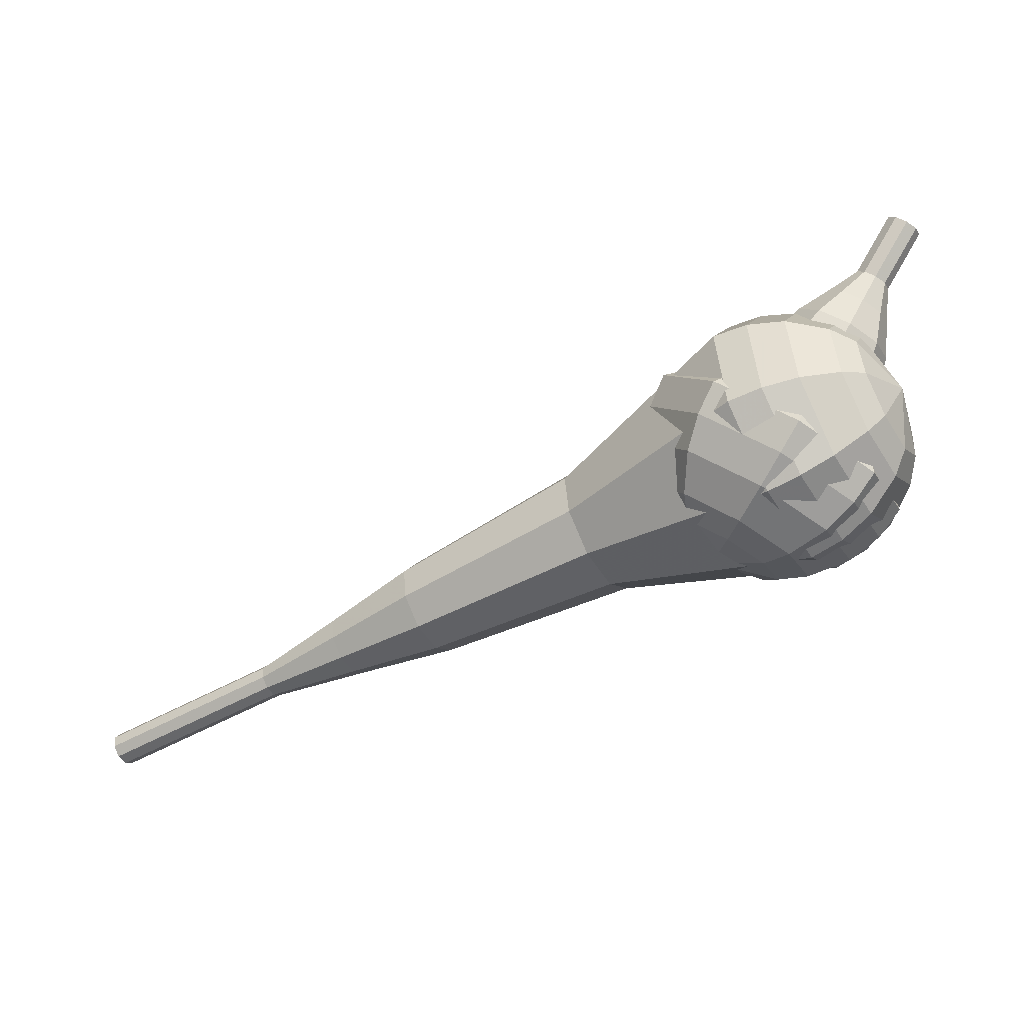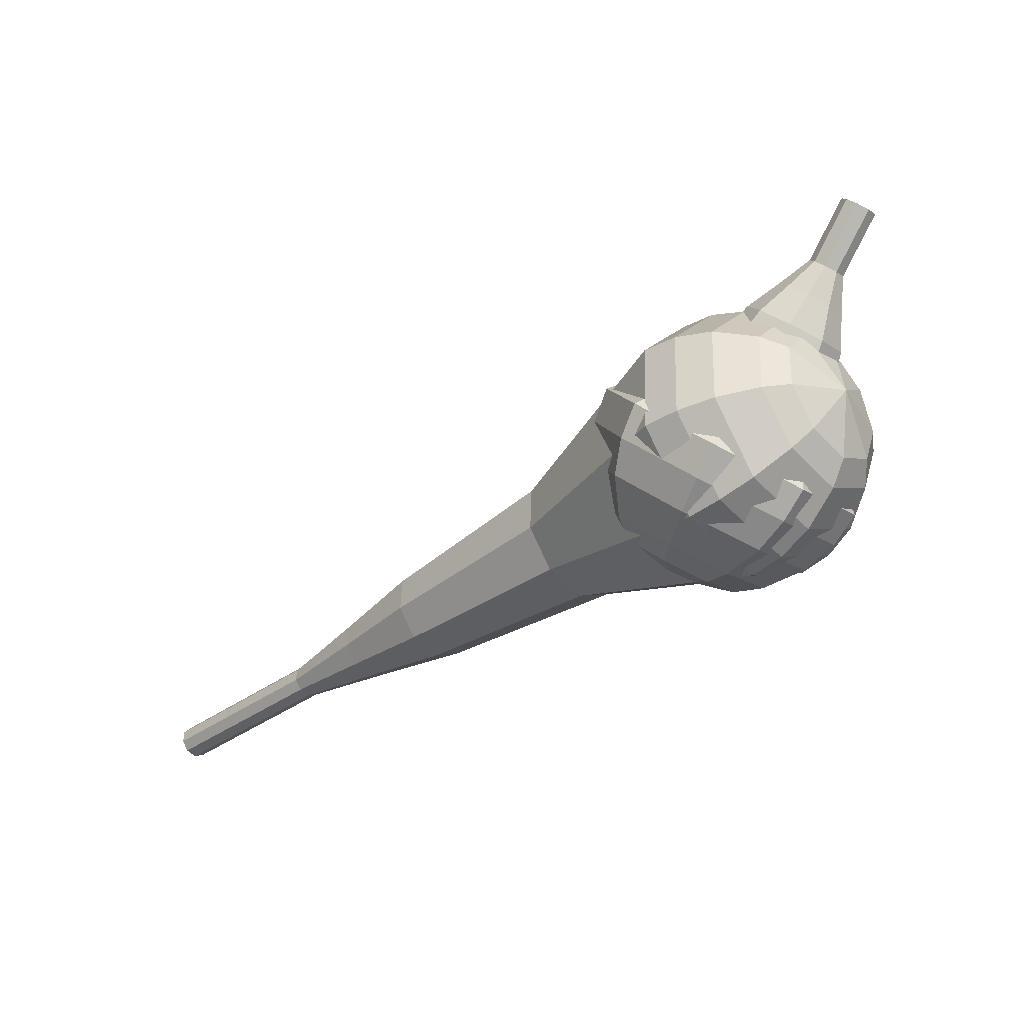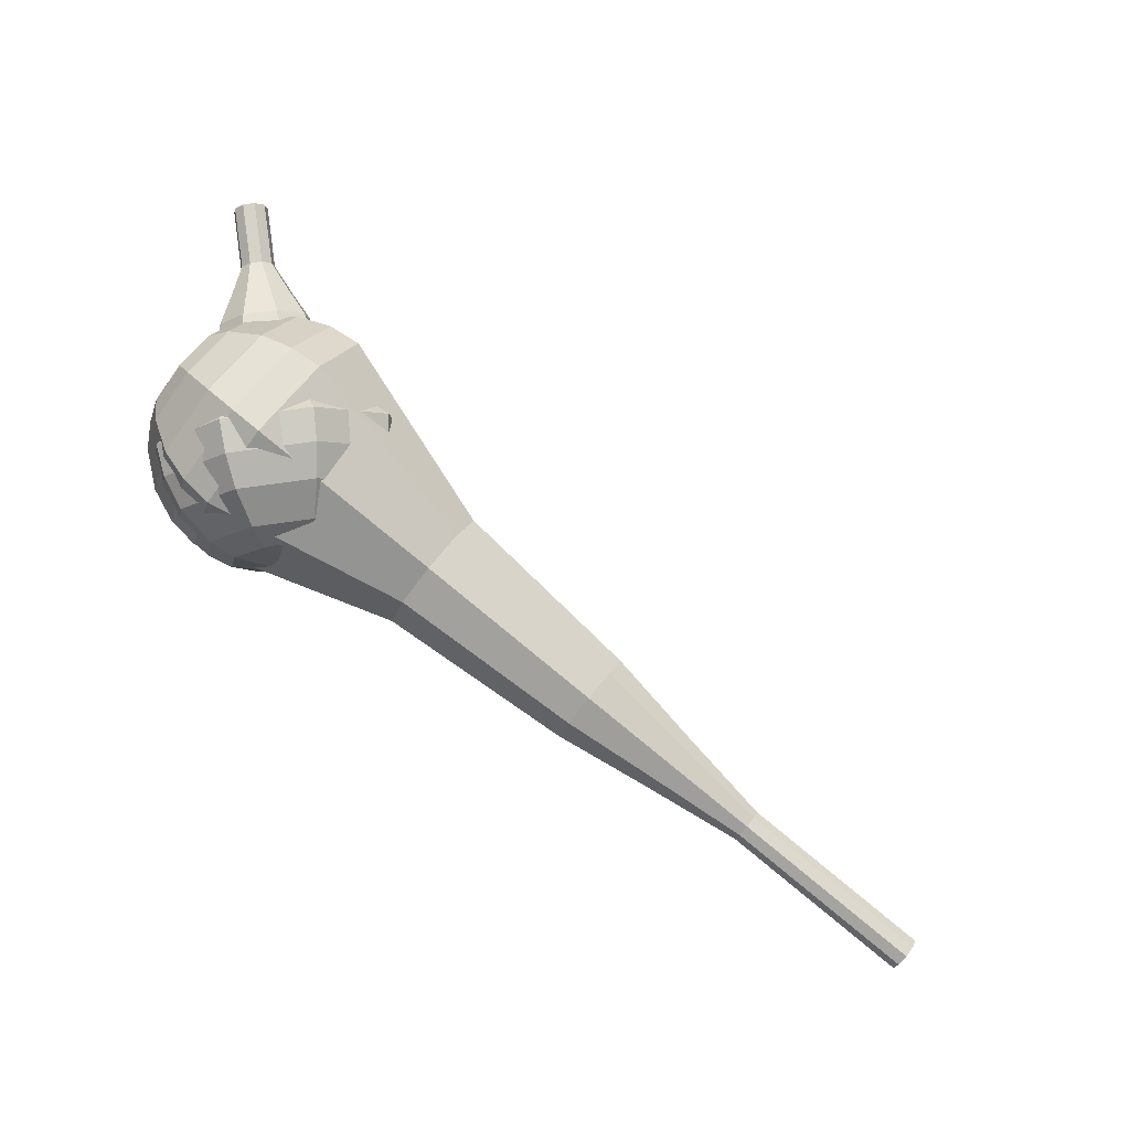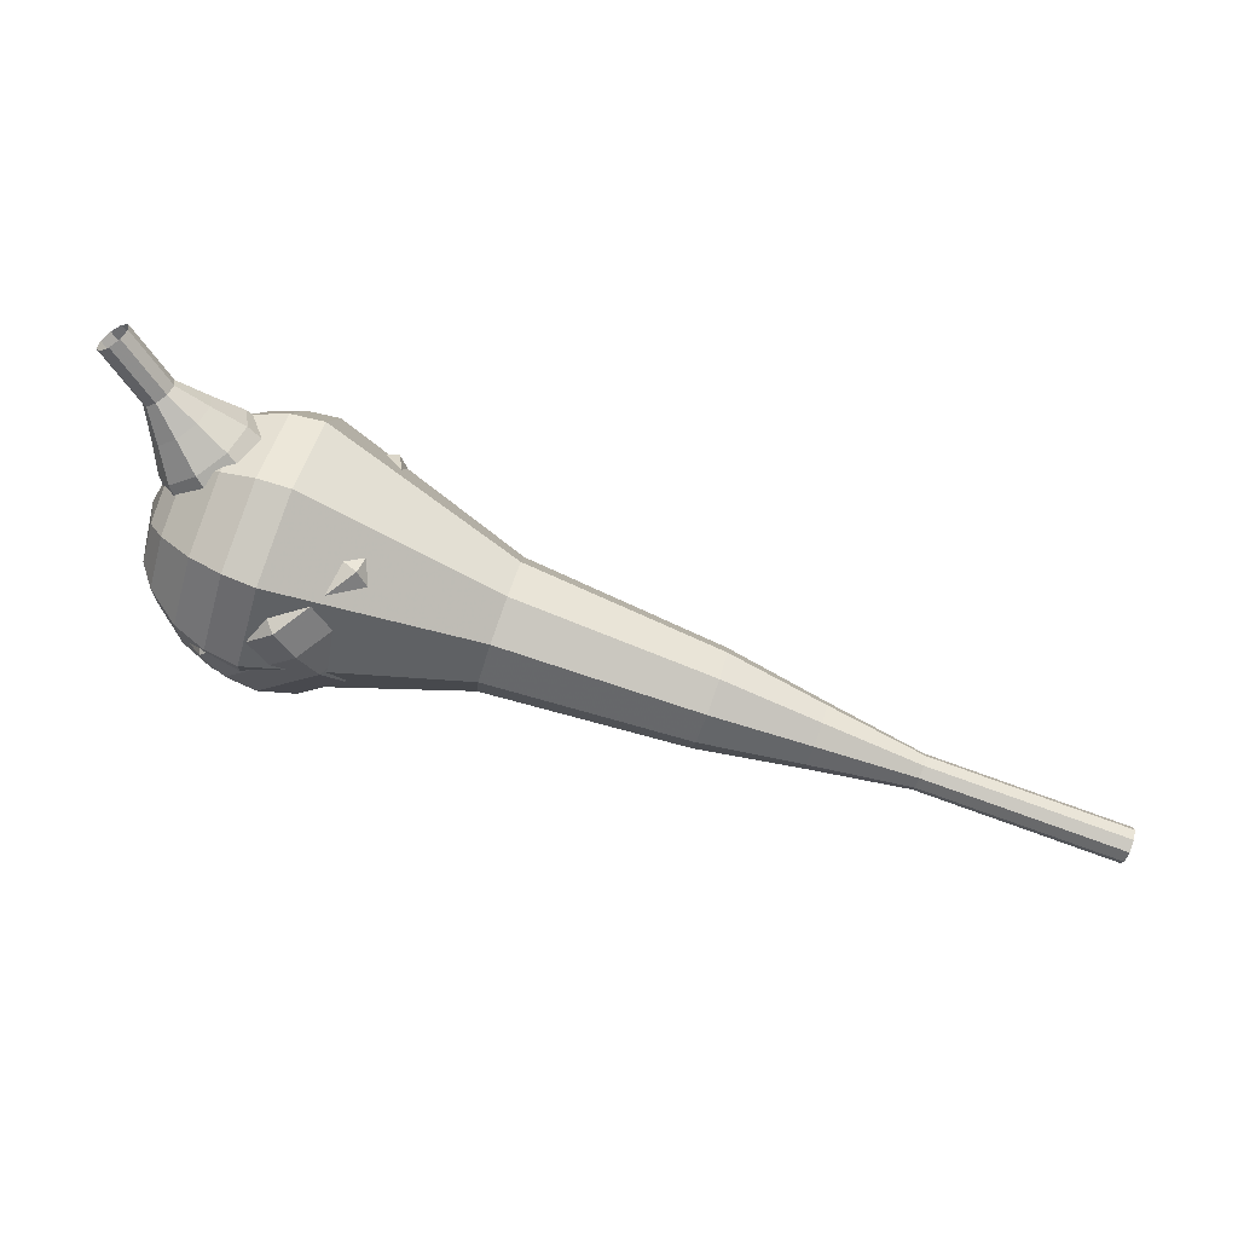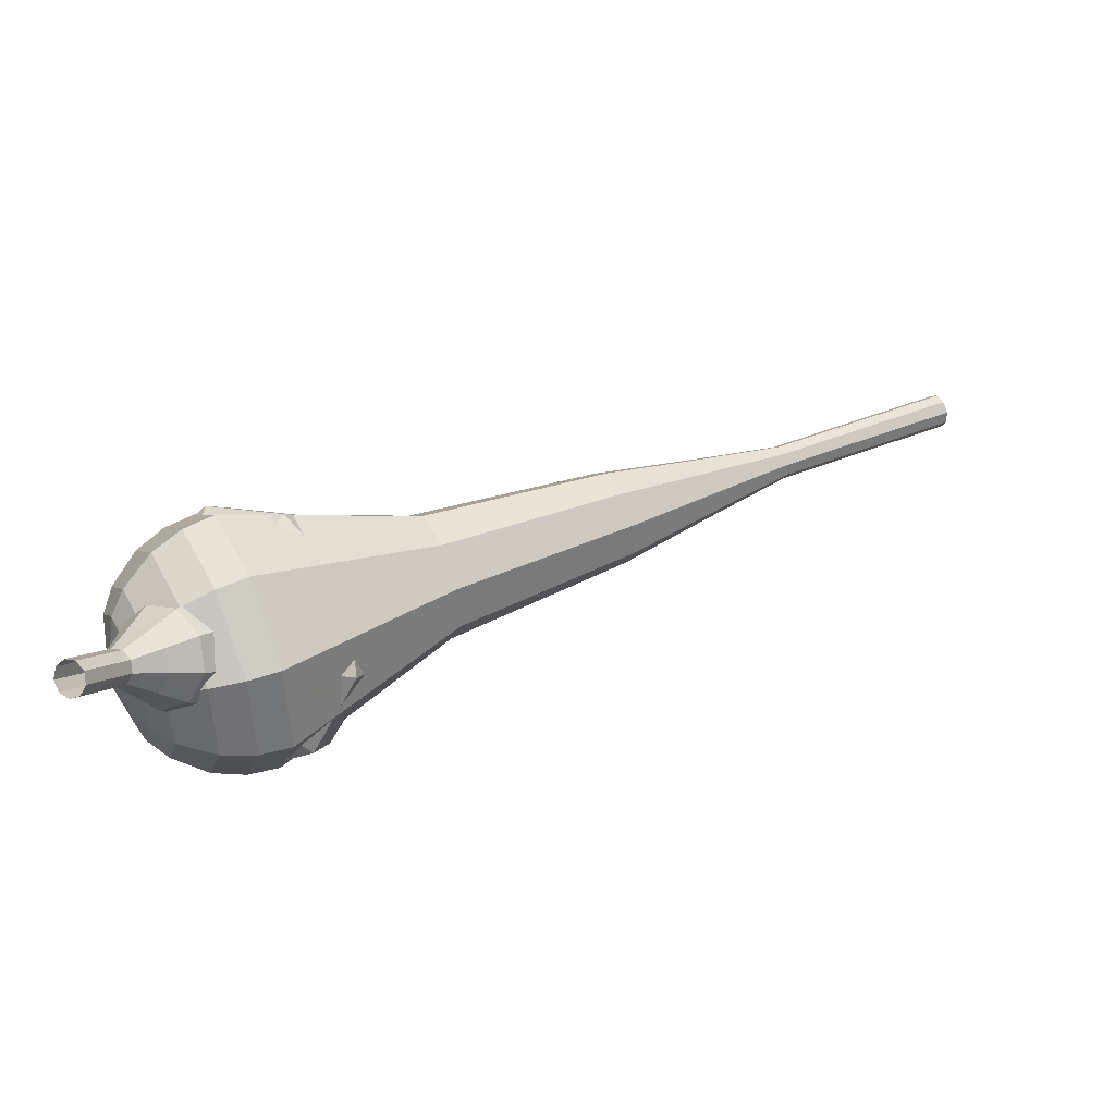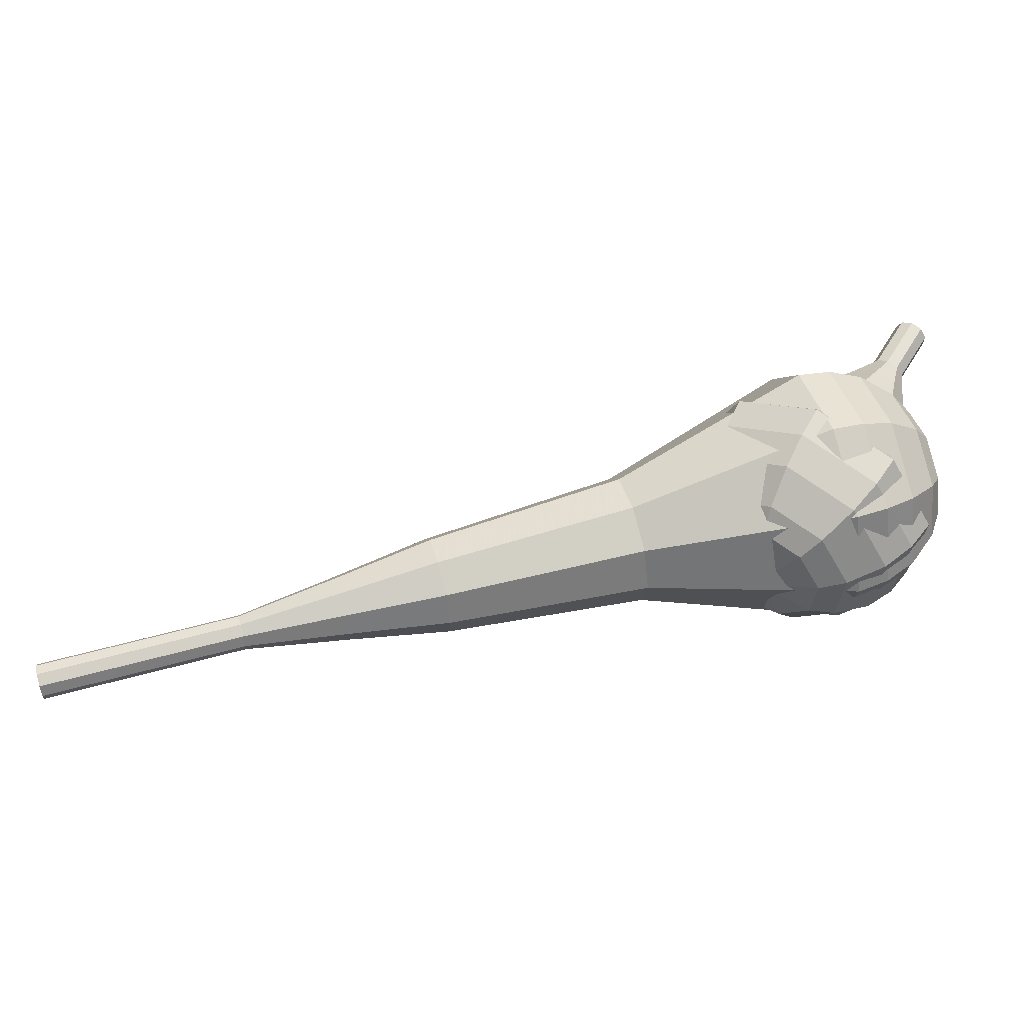
<metadata>
{"format":"obj","ext":"obj","renderer":"f3d","projection":"perspective","resolution":1024,"background":"white","views":[{"elev":-18.6,"azim":40.0,"up":"+Z"},{"elev":-12.0,"azim":54.2,"up":"+Z"},{"elev":66.7,"azim":-159.0,"up":"+Y"},{"elev":35.6,"azim":-156.4,"up":"+Z"},{"elev":77.9,"azim":170.4,"up":"+Z"},{"elev":-28.0,"azim":10.6,"up":"+Z"}]}
</metadata>
<code>
g tube1
v 172.6 127.9 81.86
v 173.2 128 81.52
v 173.7 127.5 81.34
v 173.9 126.9 81.4
v 173.6 126.3 81.68
v 173.1 126.1 82.04
v 172.5 126.3 82.31
v 172.2 126.9 82.38
v 172.2 127.5 82.2
v 172.6 127.9 81.86
v 171.7 127.6 80.31
v 172.3 127.6 79.98
v 172.8 127.1 79.8
v 173 126.5 79.86
v 172.8 125.9 80.13
v 172.2 125.7 80.49
v 171.6 125.9 80.77
v 171.3 126.5 80.83
v 171.3 127.1 80.65
v 171.7 127.6 80.31
v 170.8 127.2 78.77
v 171.4 127.2 78.43
v 171.9 126.8 78.25
v 172.1 126.1 78.31
v 171.9 125.5 78.59
v 171.3 125.3 78.95
v 170.8 125.5 79.22
v 170.4 126.1 79.29
v 170.4 126.8 79.11
v 170.8 127.2 78.77
v 169.6 127.6 77.22
v 170.7 127.6 76.59
v 171.7 126.8 76.26
v 172 125.6 76.37
v 171.6 124.5 76.89
v 170.6 124.1 77.56
v 169.5 124.5 78.08
v 168.8 125.6 78.19
v 168.9 126.8 77.86
v 169.6 127.6 77.22
v 168.4 128.1 75.68
v 170.1 128.1 74.73
v 171.5 126.9 74.23
v 172 125 74.4
v 171.3 123.4 75.17
v 169.8 122.8 76.18
v 168.2 123.4 76.96
v 167.1 125 77.13
v 167.2 126.9 76.63
v 168.4 128.1 75.68
v 166.3 128.2 72.59
v 168.5 128.2 71.32
v 170.4 126.6 70.65
v 171 124.1 70.89
v 170.2 122 71.92
v 168.1 121.1 73.26
v 166 121.9 74.29
v 164.6 124.1 74.53
v 164.7 126.6 73.85
v 166.3 128.2 72.59
v 163 130.9 69.5
v 167.5 130.9 66.97
v 171.3 127.7 65.62
v 172.6 122.8 66.09
v 170.8 118.4 68.15
v 166.8 116.7 70.85
v 162.4 118.4 72.91
v 159.7 122.7 73.38
v 159.9 127.6 72.03
v 163 130.9 69.5
v 162.2 130.3 67.9
v 166.5 130.3 65.45
v 170.2 127.2 64.15
v 171.5 122.4 64.6
v 169.8 118.2 66.6
v 165.9 116.5 69.21
v 161.6 118.1 71.2
v 159 122.3 71.66
v 159.2 127.1 70.35
v 162.2 130.3 67.9
v 161.6 129.2 66.31
v 165.5 129.2 64.12
v 168.7 126.4 62.95
v 169.9 122.1 63.36
v 168.4 118.4 65.14
v 164.9 116.9 67.47
v 161.1 118.3 69.26
v 158.8 122.1 69.66
v 159 126.4 68.5
v 161.6 129.2 66.31
v 161.3 127.4 64.71
v 164.3 127.4 63.04
v 166.8 125.3 62.15
v 167.6 122 62.46
v 166.5 119.1 63.82
v 163.8 118 65.6
v 160.9 119.1 66.97
v 159.1 122 67.28
v 159.3 125.2 66.39
v 161.3 127.4 64.71
v 161.4 126 63.91
v 163.6 126 62.69
v 165.4 124.4 62.04
v 166 122 62.26
v 165.2 119.9 63.26
v 163.2 119.1 64.57
v 161.1 119.9 65.56
v 159.8 122 65.79
v 159.9 124.4 65.14
v 161.4 126 63.91
v 162.4 122.4 63.12
v 162.4 122.4 63.12
v 162.4 122.4 63.12
v 162.4 122.4 63.12
v 162.4 122.4 63.12
v 162.4 122.4 63.12
v 162.4 122.4 63.12
v 162.4 122.4 63.12
v 162.4 122.4 63.12
v 162.4 122.4 63.12
f 1 2 12
f 12 11 1
f 2 3 13
f 13 12 2
f 3 4 14
f 14 13 3
f 4 5 15
f 15 14 4
f 5 6 16
f 16 15 5
f 6 7 17
f 17 16 6
f 7 8 18
f 18 17 7
f 8 9 19
f 19 18 8
f 9 10 20
f 20 19 9
f 11 12 22
f 22 21 11
f 12 13 23
f 23 22 12
f 13 14 24
f 24 23 13
f 14 15 25
f 25 24 14
f 15 16 26
f 26 25 15
f 16 17 27
f 27 26 16
f 17 18 28
f 28 27 17
f 18 19 29
f 29 28 18
f 19 20 30
f 30 29 19
f 21 22 32
f 32 31 21
f 22 23 33
f 33 32 22
f 23 24 34
f 34 33 23
f 24 25 35
f 35 34 24
f 25 26 36
f 36 35 25
f 26 27 37
f 37 36 26
f 27 28 38
f 38 37 27
f 28 29 39
f 39 38 28
f 29 30 40
f 40 39 29
f 31 32 42
f 42 41 31
f 32 33 43
f 43 42 32
f 33 34 44
f 44 43 33
f 34 35 45
f 45 44 34
f 35 36 46
f 46 45 35
f 36 37 47
f 47 46 36
f 37 38 48
f 48 47 37
f 38 39 49
f 49 48 38
f 39 40 50
f 50 49 39
f 41 42 52
f 52 51 41
f 42 43 53
f 53 52 42
f 43 44 54
f 54 53 43
f 44 45 55
f 55 54 44
f 45 46 56
f 56 55 45
f 46 47 57
f 57 56 46
f 47 48 58
f 58 57 47
f 48 49 59
f 59 58 48
f 49 50 60
f 60 59 49
f 51 52 62
f 62 61 51
f 52 53 63
f 63 62 52
f 53 54 64
f 64 63 53
f 54 55 65
f 65 64 54
f 55 56 66
f 66 65 55
f 56 57 67
f 67 66 56
f 57 58 68
f 68 67 57
f 58 59 69
f 69 68 58
f 59 60 70
f 70 69 59
f 61 62 72
f 72 71 61
f 62 63 73
f 73 72 62
f 63 64 74
f 74 73 63
f 64 65 75
f 75 74 64
f 65 66 76
f 76 75 65
f 66 67 77
f 77 76 66
f 67 68 78
f 78 77 67
f 68 69 79
f 79 78 68
f 69 70 80
f 80 79 69
f 71 72 82
f 82 81 71
f 72 73 83
f 83 82 72
f 73 74 84
f 84 83 73
f 74 75 85
f 85 84 74
f 75 76 86
f 86 85 75
f 76 77 87
f 87 86 76
f 77 78 88
f 88 87 77
f 78 79 89
f 89 88 78
f 79 80 90
f 90 89 79
f 81 82 92
f 92 91 81
f 82 83 93
f 93 92 82
f 83 84 94
f 94 93 83
f 84 85 95
f 95 94 84
f 85 86 96
f 96 95 85
f 86 87 97
f 97 96 86
f 87 88 98
f 98 97 87
f 88 89 99
f 99 98 88
f 89 90 100
f 100 99 89
f 91 92 102
f 102 101 91
f 92 93 103
f 103 102 92
f 93 94 104
f 104 103 93
f 94 95 105
f 105 104 94
f 95 96 106
f 106 105 95
f 96 97 107
f 107 106 96
f 97 98 108
f 108 107 97
f 98 99 109
f 109 108 98
f 99 100 110
f 110 109 99
f 101 102 112
f 112 111 101
f 102 103 113
f 113 112 102
f 103 104 114
f 114 113 103
f 104 105 115
f 115 114 104
f 105 106 116
f 116 115 105
f 106 107 117
f 117 116 106
f 107 108 118
f 118 117 107
f 108 109 119
f 119 118 108
f 109 110 120
f 120 119 109
v 123.2 113.5 56.74
v 123.3 113.8 56.13
v 123.2 114.4 55.8
v 123.1 115 55.91
v 122.8 115.4 56.42
v 122.6 115.4 57.07
v 122.6 114.9 57.58
v 122.7 114.2 57.69
v 122.9 113.7 57.36
v 123.2 113.5 56.74
v 128.5 114.7 58.34
v 128.7 114.9 57.72
v 128.6 115.5 57.39
v 128.5 116.2 57.51
v 128.2 116.6 58.01
v 128 116.6 58.67
v 128 116.1 59.17
v 128.1 115.4 59.28
v 128.3 114.9 58.96
v 128.5 114.7 58.34
v 133.9 115.9 59.93
v 134 116.1 59.32
v 134 116.7 58.99
v 133.8 117.4 59.1
v 133.6 117.8 59.6
v 133.4 117.7 60.26
v 133.4 117.3 60.76
v 133.5 116.6 60.88
v 133.7 116.1 60.55
v 133.9 115.9 59.93
v 139.5 116.2 61.53
v 139.7 116.7 60.37
v 139.7 117.8 59.75
v 139.3 119.1 59.97
v 138.9 119.8 60.91
v 138.5 119.7 62.14
v 138.4 118.9 63.09
v 138.7 117.6 63.3
v 139.1 116.6 62.69
v 139.5 116.2 61.53
v 145.1 116.5 63.12
v 145.4 117.2 61.39
v 145.3 118.9 60.46
v 144.8 120.7 60.78
v 144.2 121.9 62.2
v 143.6 121.8 64.05
v 143.5 120.5 65.46
v 143.8 118.6 65.78
v 144.4 117 64.86
v 145.1 116.5 63.12
v 156 118 66.31
v 156.5 119 64
v 156.4 121.2 62.76
v 155.7 123.6 63.19
v 154.8 125.1 65.08
v 154.1 125 67.54
v 153.9 123.3 69.43
v 154.4 120.8 69.86
v 155.2 118.7 68.63
v 156 118 66.31
v 167.6 116.7 69.5
v 168.6 118.7 64.87
v 168.3 123.2 62.4
v 167 128.1 63.26
v 165.2 131 67.04
v 163.8 130.7 71.96
v 163.4 127.3 75.74
v 164.3 122.3 76.6
v 165.9 118.1 74.13
v 167.6 116.7 69.5
v 169.3 117.3 70.02
v 170.2 119.2 65.54
v 170 123.6 63.15
v 168.7 128.3 63.98
v 167 131.2 67.64
v 165.6 130.9 72.41
v 165.3 127.6 76.06
v 166.1 122.7 76.89
v 167.7 118.7 74.5
v 169.3 117.3 70.02
v 170.9 118.4 70.54
v 171.7 120.2 66.53
v 171.5 124.1 64.4
v 170.3 128.3 65.14
v 168.8 130.9 68.41
v 167.6 130.6 72.68
v 167.3 127.6 75.95
v 168 123.3 76.69
v 169.5 119.7 74.55
v 170.9 118.4 70.54
v 172.3 120.3 71.06
v 173 121.7 68
v 172.8 124.6 66.37
v 171.9 127.8 66.94
v 170.7 129.8 69.43
v 169.8 129.6 72.69
v 169.6 127.3 75.19
v 170.1 124 75.76
v 171.2 121.3 74.13
v 172.3 120.3 71.06
v 172.9 121.8 71.32
v 173.4 122.8 69.08
v 173.3 125 67.89
v 172.6 127.3 68.3
v 171.8 128.8 70.13
v 171.1 128.6 72.52
v 170.9 126.9 74.34
v 171.3 124.5 74.76
v 172.1 122.5 73.57
v 172.9 121.8 71.32
v 173 125.6 71.58
v 173 125.6 71.58
v 173 125.6 71.58
v 173 125.6 71.58
v 173 125.6 71.58
v 173 125.6 71.58
v 173 125.6 71.58
v 173 125.6 71.58
v 173 125.6 71.58
v 173 125.6 71.58
f 121 122 132
f 132 131 121
f 122 123 133
f 133 132 122
f 123 124 134
f 134 133 123
f 124 125 135
f 135 134 124
f 125 126 136
f 136 135 125
f 126 127 137
f 137 136 126
f 127 128 138
f 138 137 127
f 128 129 139
f 139 138 128
f 129 130 140
f 140 139 129
f 131 132 142
f 142 141 131
f 132 133 143
f 143 142 132
f 133 134 144
f 144 143 133
f 134 135 145
f 145 144 134
f 135 136 146
f 146 145 135
f 136 137 147
f 147 146 136
f 137 138 148
f 148 147 137
f 138 139 149
f 149 148 138
f 139 140 150
f 150 149 139
f 141 142 152
f 152 151 141
f 142 143 153
f 153 152 142
f 143 144 154
f 154 153 143
f 144 145 155
f 155 154 144
f 145 146 156
f 156 155 145
f 146 147 157
f 157 156 146
f 147 148 158
f 158 157 147
f 148 149 159
f 159 158 148
f 149 150 160
f 160 159 149
f 151 152 162
f 162 161 151
f 152 153 163
f 163 162 152
f 153 154 164
f 164 163 153
f 154 155 165
f 165 164 154
f 155 156 166
f 166 165 155
f 156 157 167
f 167 166 156
f 157 158 168
f 168 167 157
f 158 159 169
f 169 168 158
f 159 160 170
f 170 169 159
f 161 162 172
f 172 171 161
f 162 163 173
f 173 172 162
f 163 164 174
f 174 173 163
f 164 165 175
f 175 174 164
f 165 166 176
f 176 175 165
f 166 167 177
f 177 176 166
f 167 168 178
f 178 177 167
f 168 169 179
f 179 178 168
f 169 170 180
f 180 179 169
f 171 172 182
f 182 181 171
f 172 173 183
f 183 182 172
f 173 174 184
f 184 183 173
f 174 175 185
f 185 184 174
f 175 176 186
f 186 185 175
f 176 177 187
f 187 186 176
f 177 178 188
f 188 187 177
f 178 179 189
f 189 188 178
f 179 180 190
f 190 189 179
f 181 182 192
f 192 191 181
f 182 183 193
f 193 192 182
f 183 184 194
f 194 193 183
f 184 185 195
f 195 194 184
f 185 186 196
f 196 195 185
f 186 187 197
f 197 196 186
f 187 188 198
f 198 197 187
f 188 189 199
f 199 198 188
f 189 190 200
f 200 199 189
f 191 192 202
f 202 201 191
f 192 193 203
f 203 202 192
f 193 194 204
f 204 203 193
f 194 195 205
f 205 204 194
f 195 196 206
f 206 205 195
f 196 197 207
f 207 206 196
f 197 198 208
f 208 207 197
f 198 199 209
f 209 208 198
f 199 200 210
f 210 209 199
f 201 202 212
f 212 211 201
f 202 203 213
f 213 212 202
f 203 204 214
f 214 213 203
f 204 205 215
f 215 214 204
f 205 206 216
f 216 215 205
f 206 207 217
f 217 216 206
f 207 208 218
f 218 217 207
f 208 209 219
f 219 218 208
f 209 210 220
f 220 219 209
f 211 212 222
f 222 221 211
f 212 213 223
f 223 222 212
f 213 214 224
f 224 223 213
f 214 215 225
f 225 224 214
f 215 216 226
f 226 225 215
f 216 217 227
f 227 226 216
f 217 218 228
f 228 227 217
f 218 219 229
f 229 228 218
f 219 220 230
f 230 229 219
f 221 222 232
f 232 231 221
f 222 223 233
f 233 232 222
f 223 224 234
f 234 233 223
f 224 225 235
f 235 234 224
f 225 226 236
f 236 235 225
f 226 227 237
f 237 236 226
f 227 228 238
f 238 237 227
f 228 229 239
f 239 238 228
f 229 230 240
f 240 239 229
g

</code>
